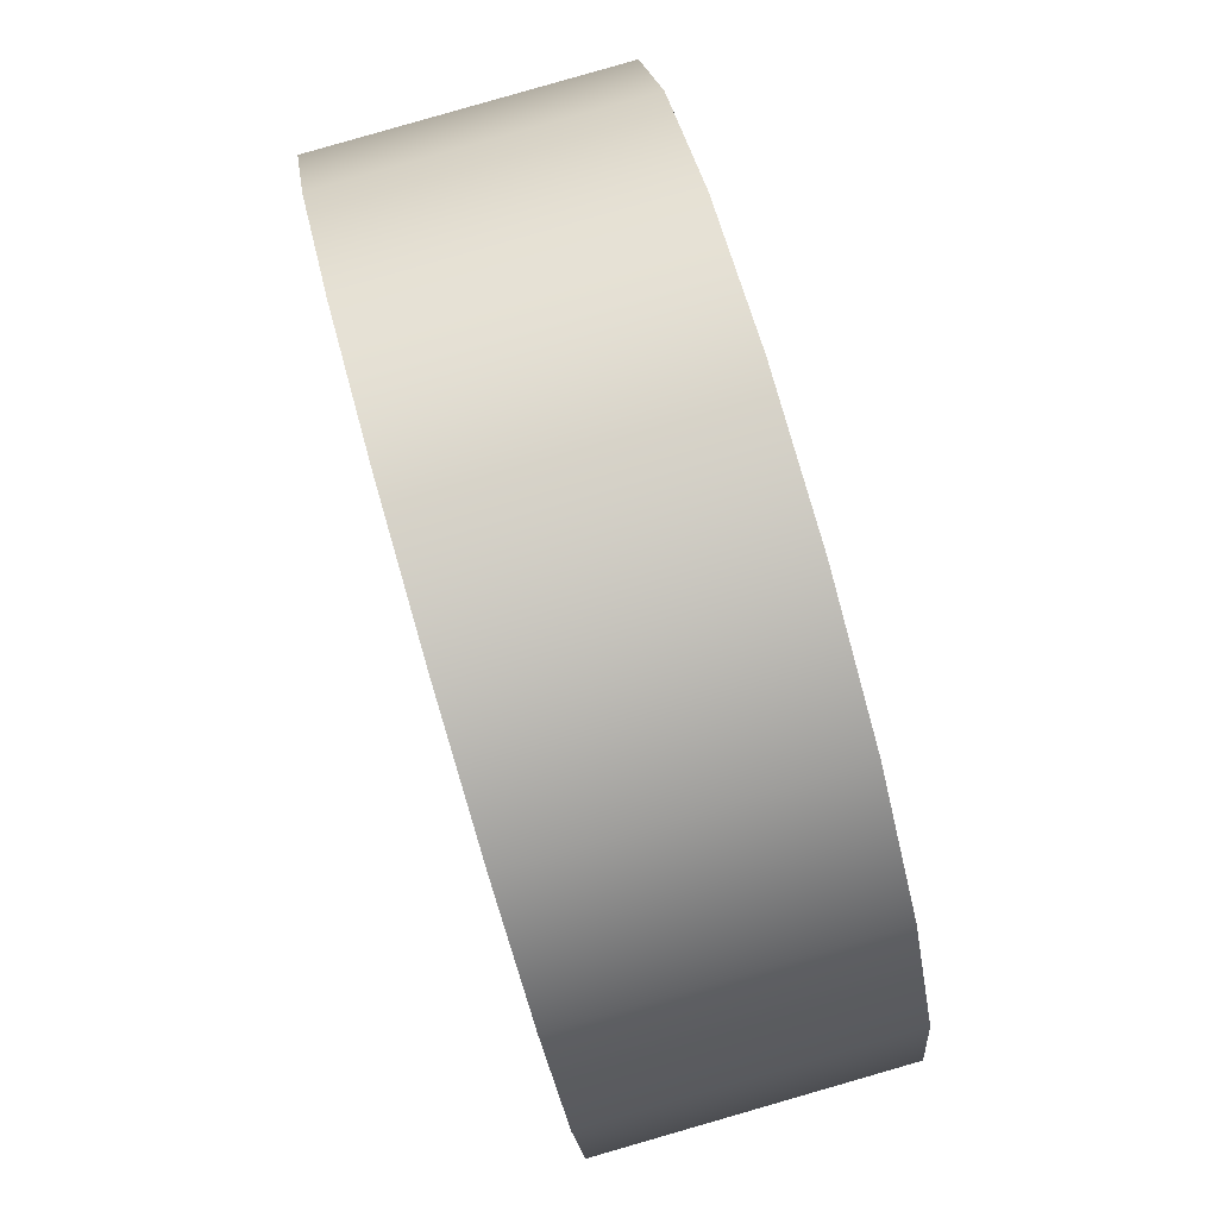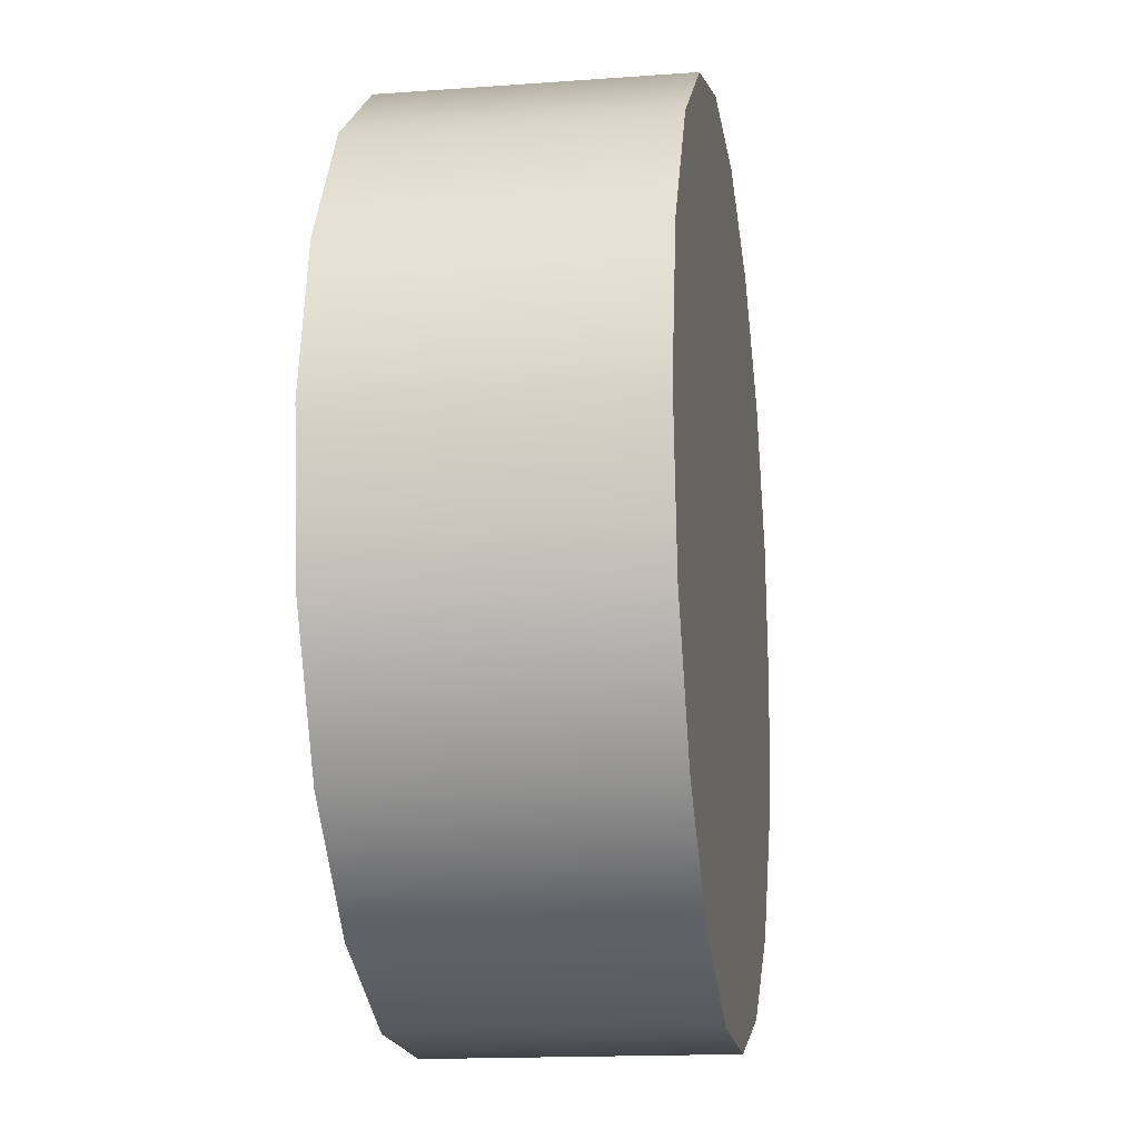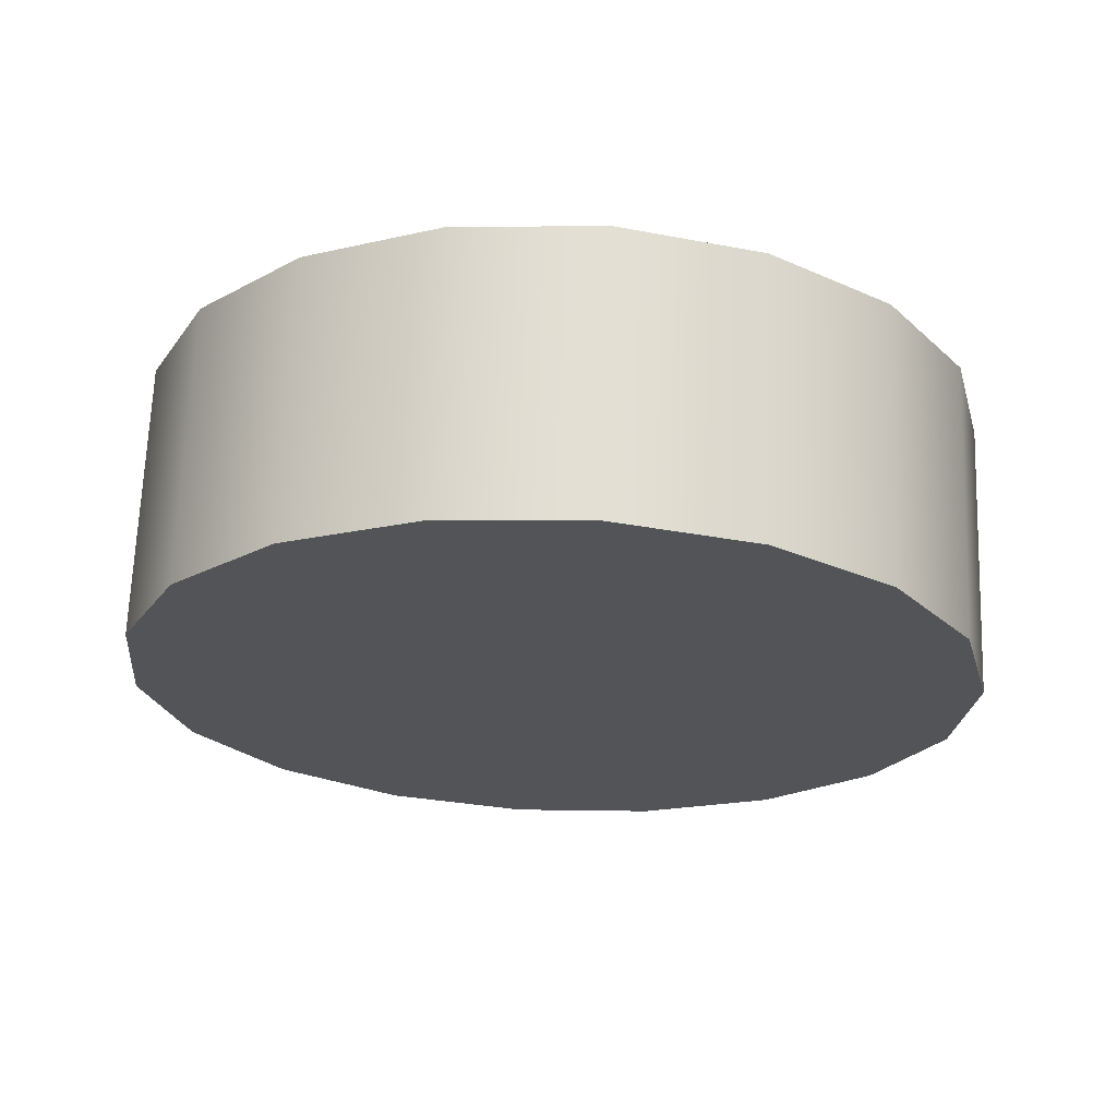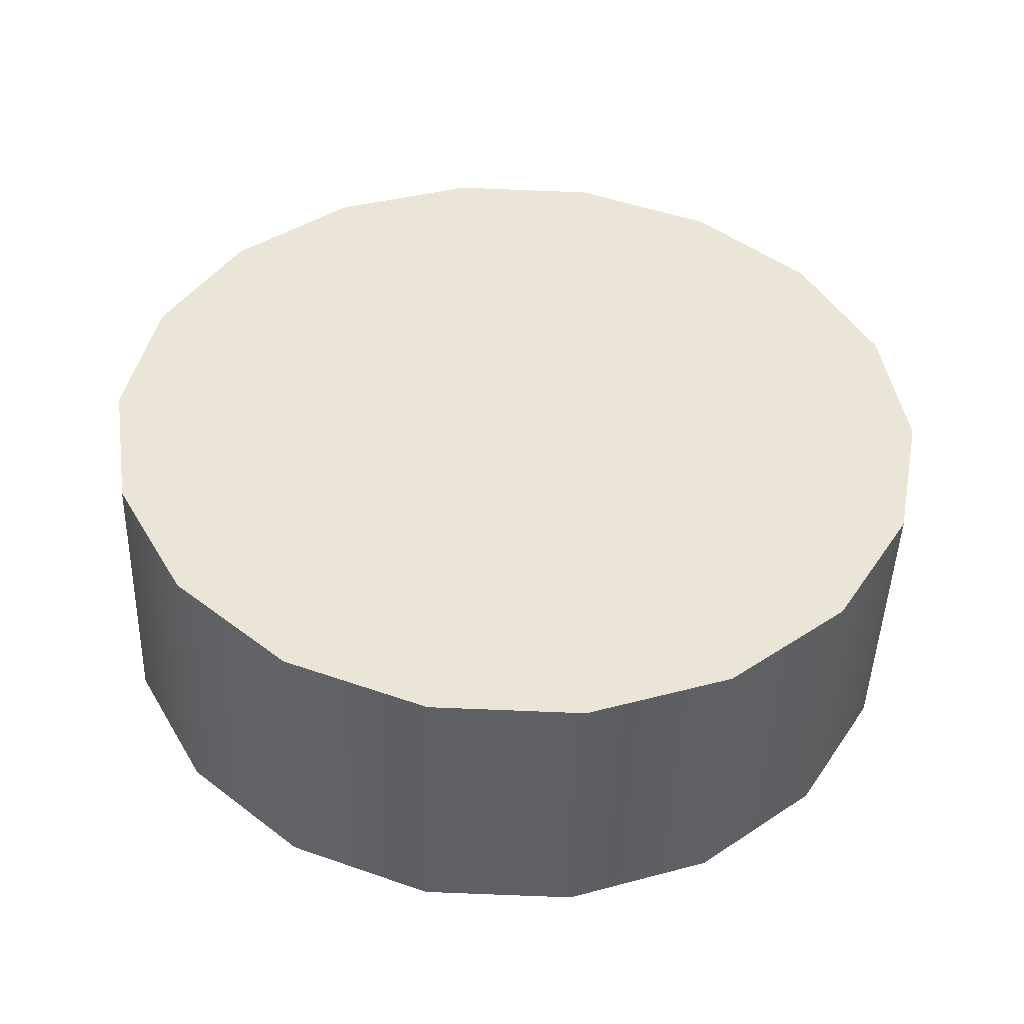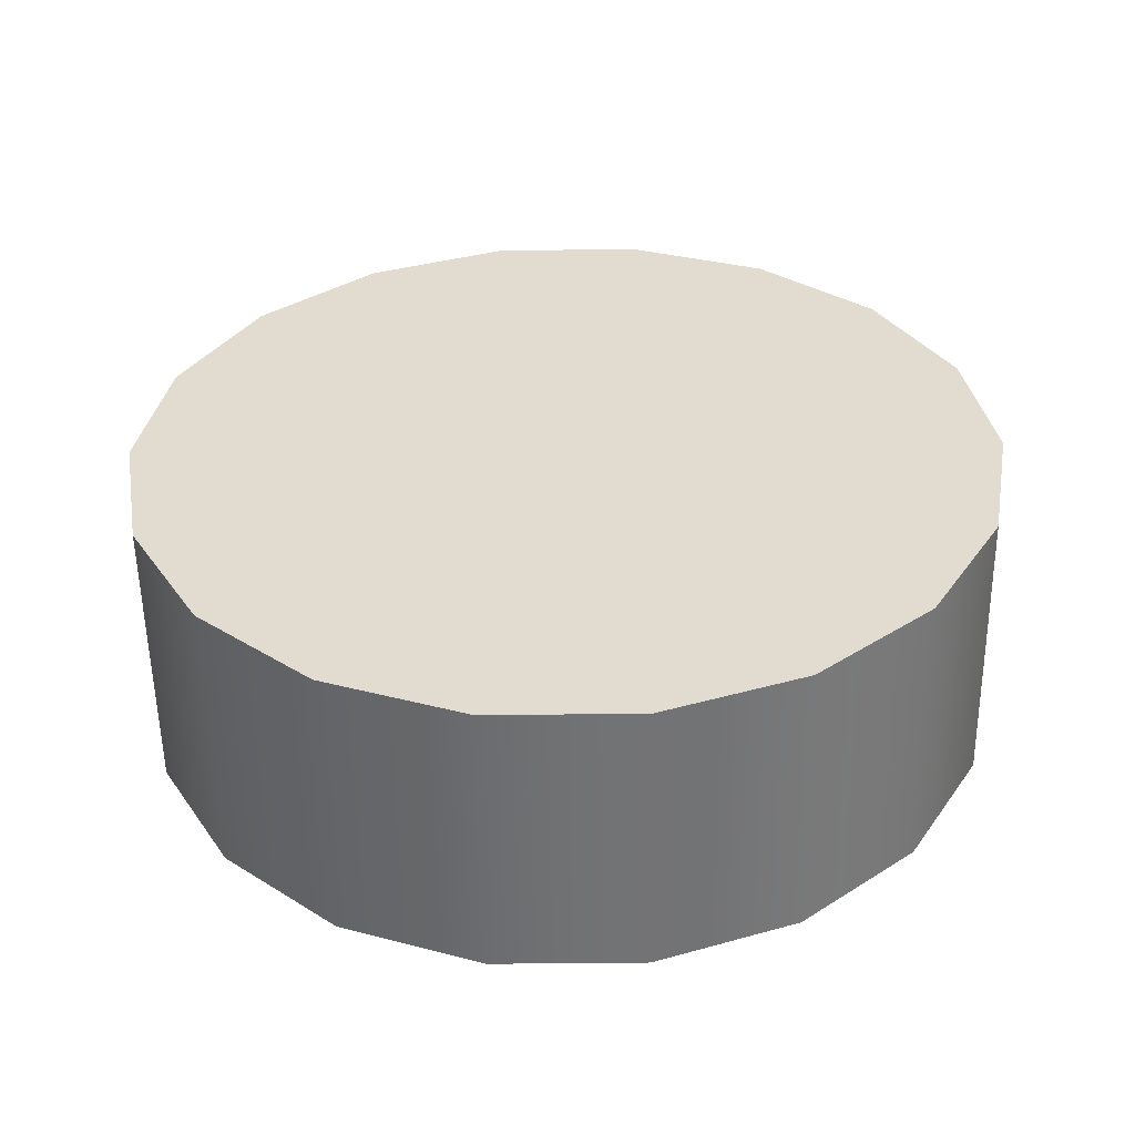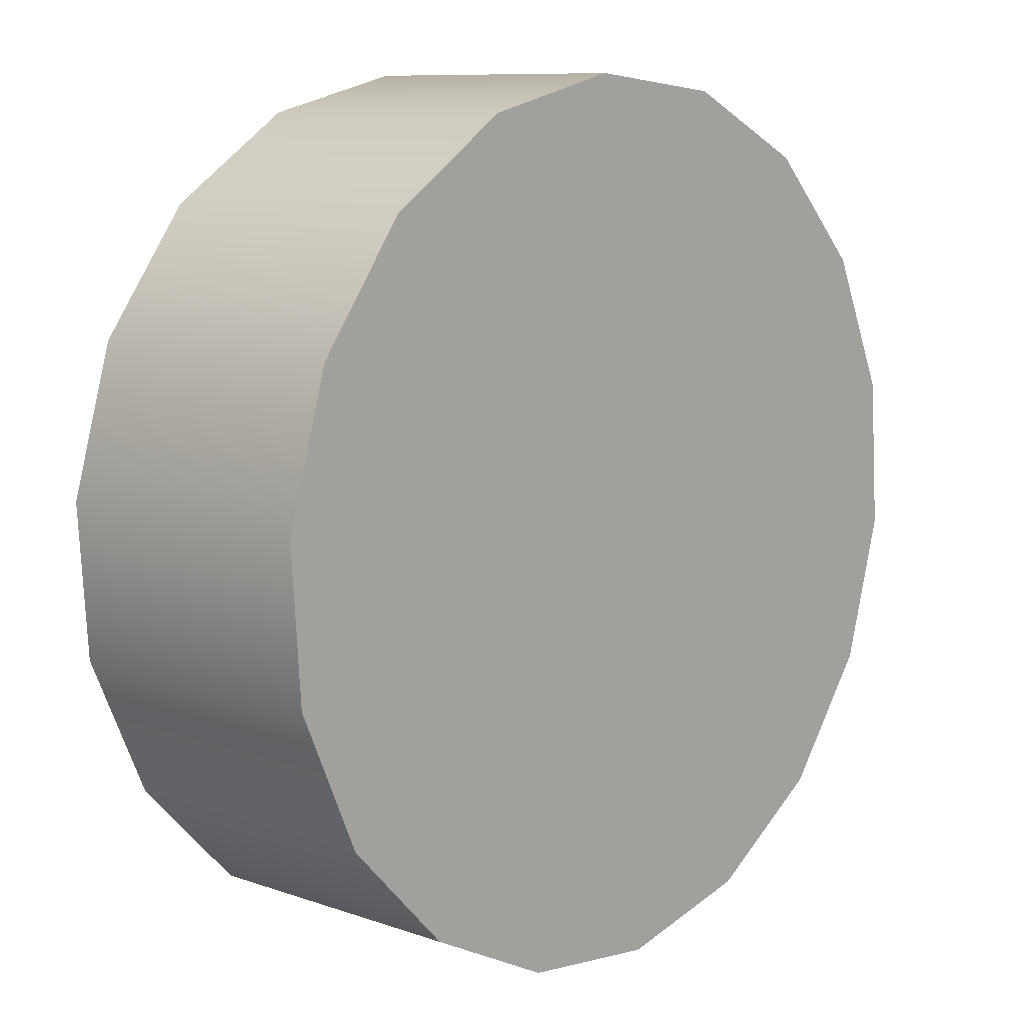
<metadata>
{"format":"obj","ext":"obj","renderer":"f3d","projection":"perspective","resolution":1024,"background":"white","views":[{"elev":76.7,"azim":74.1,"up":"+Y"},{"elev":-1.8,"azim":98.5,"up":"+Y"},{"elev":-22.4,"azim":-99.3,"up":"+Z"},{"elev":42.4,"azim":-62.5,"up":"+Z"},{"elev":36.6,"azim":156.4,"up":"+Z"},{"elev":6.3,"azim":-47.5,"up":"+Y"}]}
</metadata>
<code>
o mesh77/mesh77-geometry#mesh77-geometry
v -0.4755 0.6758 0.08266
v -0.475 0.683 0.08292
v -0.4746 0.6794 0.08279
v -0.4767 0.6863 0.08304
v -0.475 0.6828 0.08997
v -0.4746 0.6791 0.08983
v -0.4775 0.6728 0.08255
v -0.4767 0.6861 0.09009
v -0.4755 0.6756 0.0897
v -0.4793 0.6889 0.08314
v -0.4775 0.6725 0.08959
v -0.4805 0.6706 0.08247
v -0.4793 0.6886 0.09018
v -0.4805 0.6704 0.08951
v -0.4827 0.6904 0.08319
v -0.484 0.6693 0.08947
v -0.484 0.6696 0.08243
v -0.4827 0.6901 0.09023
v -0.4863 0.6906 0.0832
v -0.4877 0.6698 0.08244
v -0.4863 0.6903 0.09024
v -0.4877 0.6696 0.08948
v -0.4899 0.6896 0.08316
v -0.4899 0.6893 0.09021
v -0.4911 0.6713 0.08249
v -0.4911 0.6711 0.08954
v -0.4928 0.6874 0.08308
v -0.4928 0.6871 0.09013
v -0.4937 0.6738 0.08259
v -0.4937 0.6736 0.08963
v -0.4949 0.6844 0.08297
v -0.4953 0.6769 0.08975
v -0.4949 0.6841 0.09001
v -0.4953 0.6771 0.08271
v -0.4957 0.6808 0.08284
v -0.4957 0.6805 0.08988
f 1 2 3
f 2 1 4
f 3 2 1
f 4 1 2
f 5 3 2
f 2 3 5
f 6 1 3
f 3 1 6
f 4 1 7
f 7 1 4
f 8 2 4
f 4 2 8
f 3 5 6
f 6 5 3
f 2 8 5
f 5 8 2
f 1 6 9
f 9 6 1
f 9 7 1
f 1 7 9
f 4 7 10
f 10 7 4
f 10 8 4
f 4 8 10
f 5 9 6
f 6 9 5
f 9 5 8
f 8 5 9
f 7 9 11
f 11 9 7
f 10 7 12
f 12 7 10
f 8 10 13
f 13 10 8
f 9 8 11
f 11 8 9
f 14 7 11
f 11 7 14
f 7 14 12
f 12 14 7
f 10 12 15
f 15 12 10
f 15 13 10
f 10 13 15
f 11 8 13
f 13 8 11
f 11 13 14
f 14 13 11
f 16 12 14
f 14 12 16
f 15 12 17
f 17 12 15
f 13 15 18
f 18 15 13
f 14 13 18
f 18 13 14
f 12 16 17
f 17 16 12
f 14 18 16
f 16 18 14
f 15 17 19
f 19 17 15
f 19 18 15
f 15 18 19
f 16 20 17
f 17 20 16
f 16 18 21
f 21 18 16
f 19 17 20
f 20 17 19
f 18 19 21
f 21 19 18
f 20 16 22
f 22 16 20
f 16 21 22
f 22 21 16
f 19 20 23
f 23 20 19
f 19 24 21
f 21 24 19
f 22 25 20
f 20 25 22
f 22 21 24
f 24 21 22
f 23 20 25
f 25 20 23
f 24 19 23
f 23 19 24
f 25 22 26
f 26 22 25
f 22 24 26
f 26 24 22
f 23 25 27
f 27 25 23
f 23 28 24
f 24 28 23
f 26 29 25
f 25 29 26
f 26 24 28
f 28 24 26
f 27 25 29
f 29 25 27
f 28 23 27
f 27 23 28
f 29 26 30
f 30 26 29
f 26 28 30
f 30 28 26
f 27 29 31
f 31 29 27
f 31 28 27
f 27 28 31
f 32 29 30
f 30 29 32
f 30 28 33
f 33 28 30
f 31 29 34
f 34 29 31
f 28 31 33
f 33 31 28
f 29 32 34
f 34 32 29
f 30 33 32
f 32 33 30
f 31 34 35
f 35 34 31
f 35 33 31
f 31 33 35
f 36 34 32
f 32 34 36
f 32 33 36
f 36 33 32
f 34 36 35
f 35 36 34
f 33 35 36
f 36 35 33

</code>
